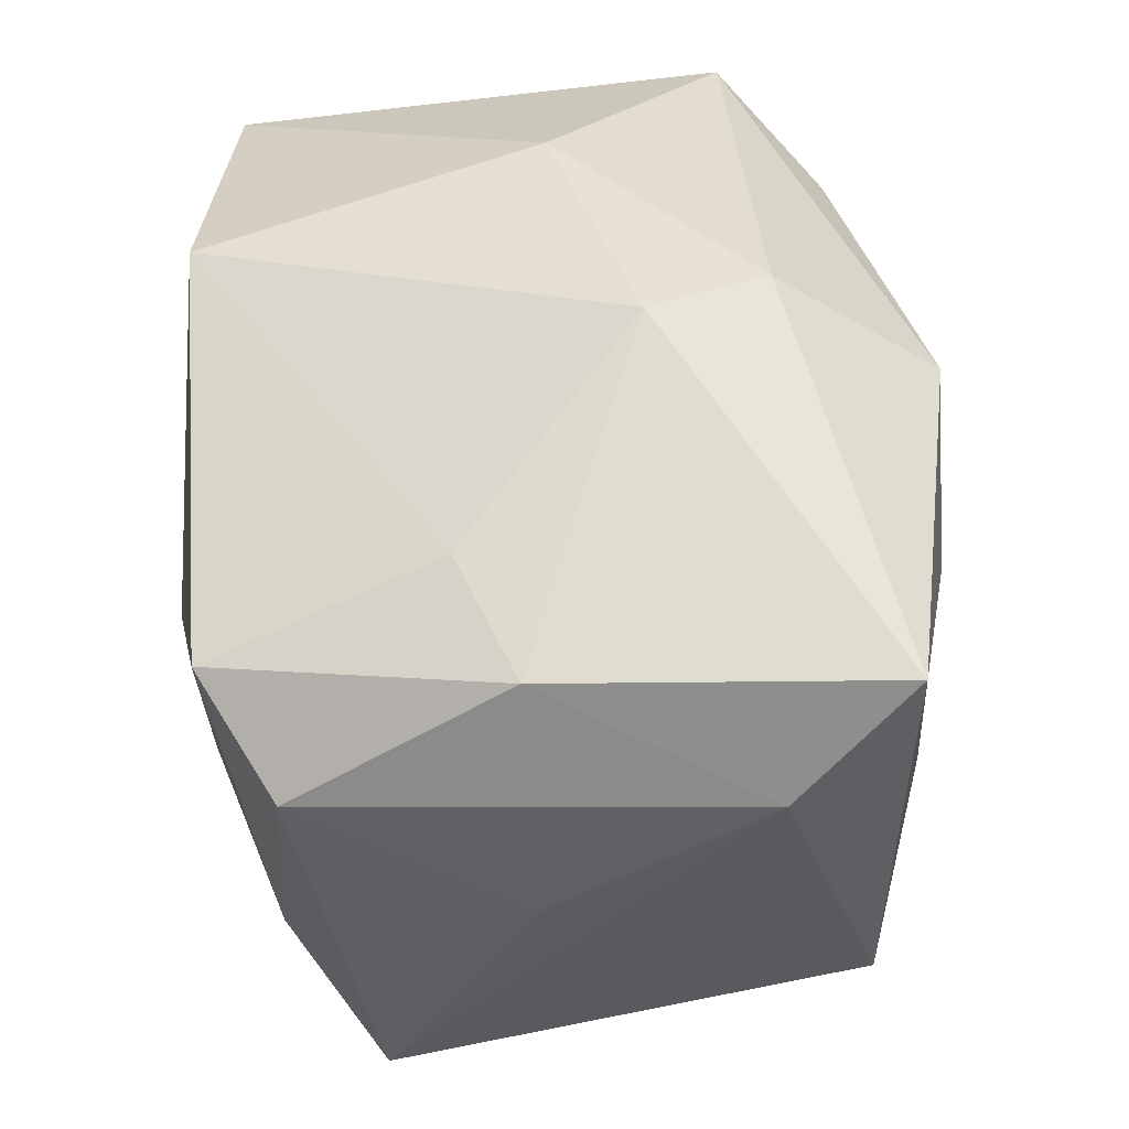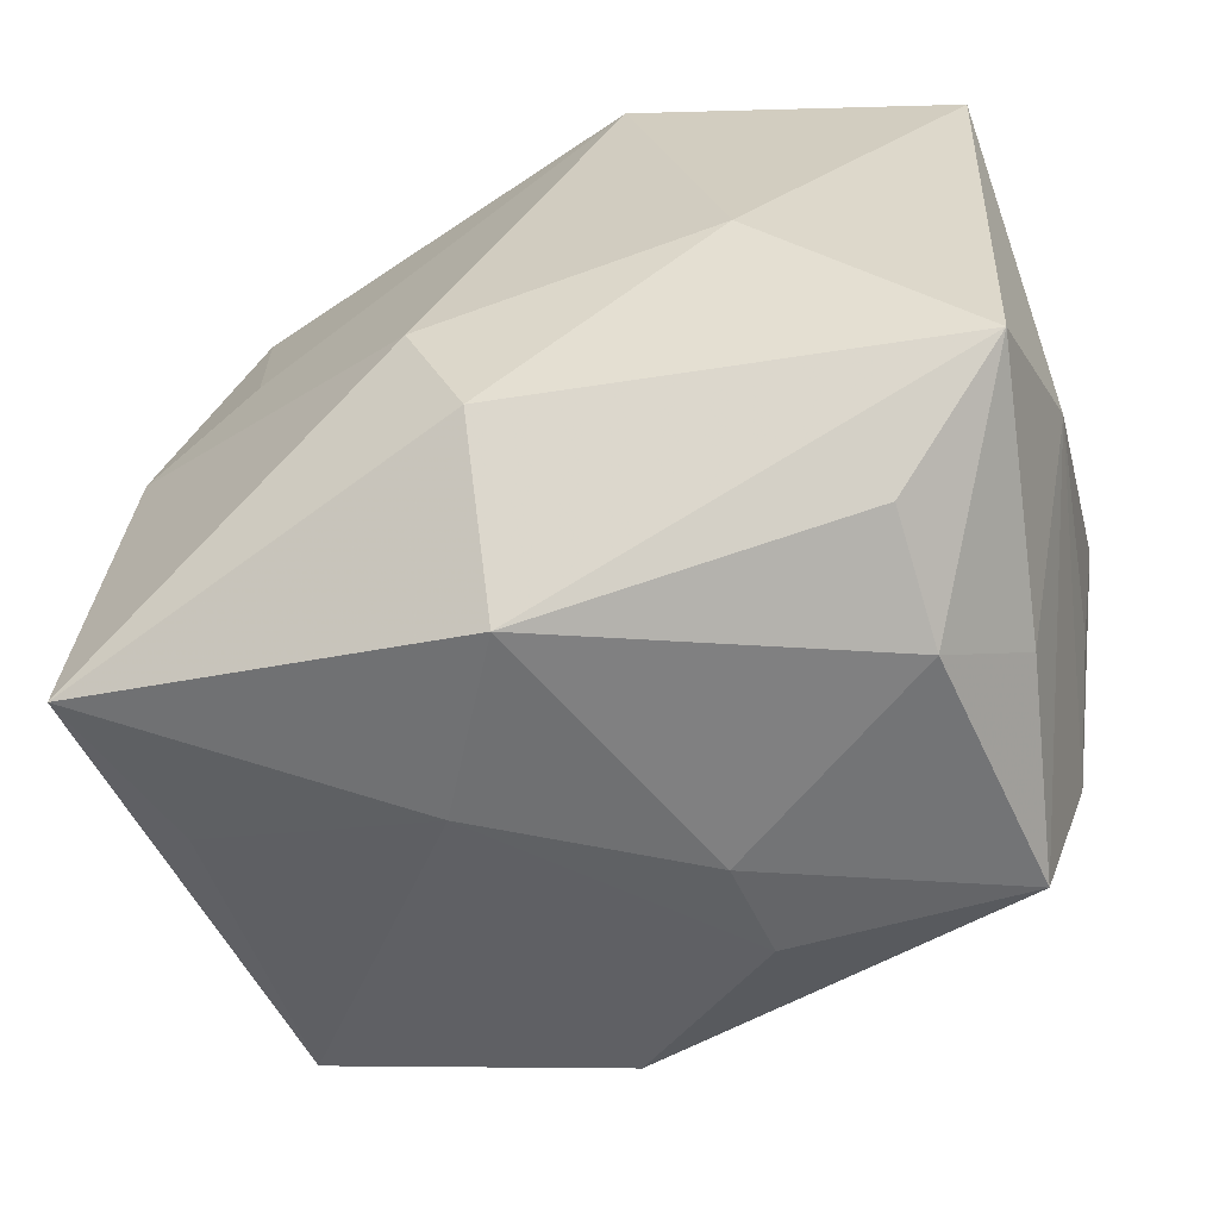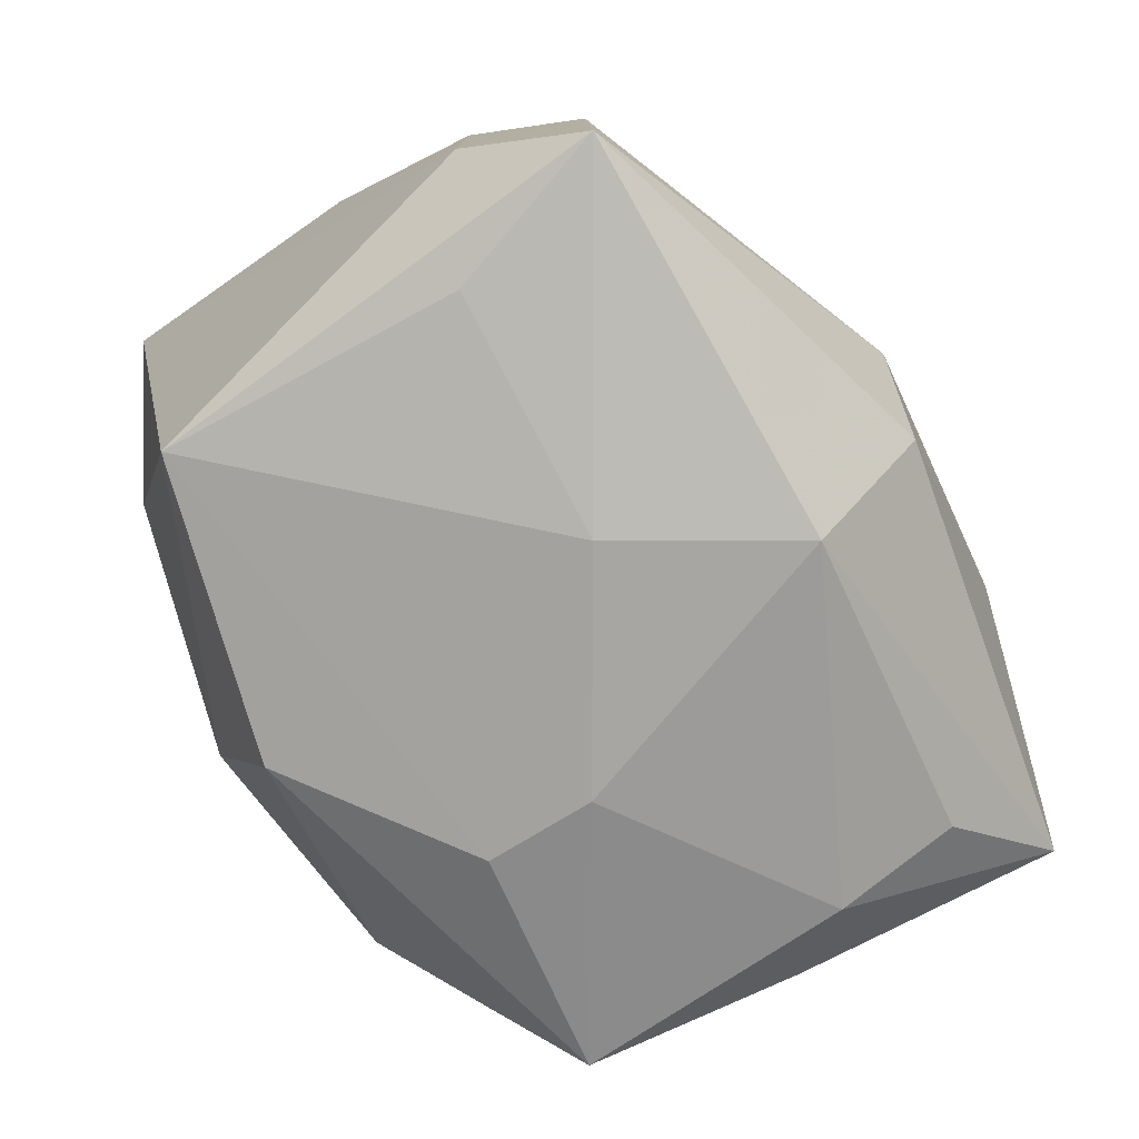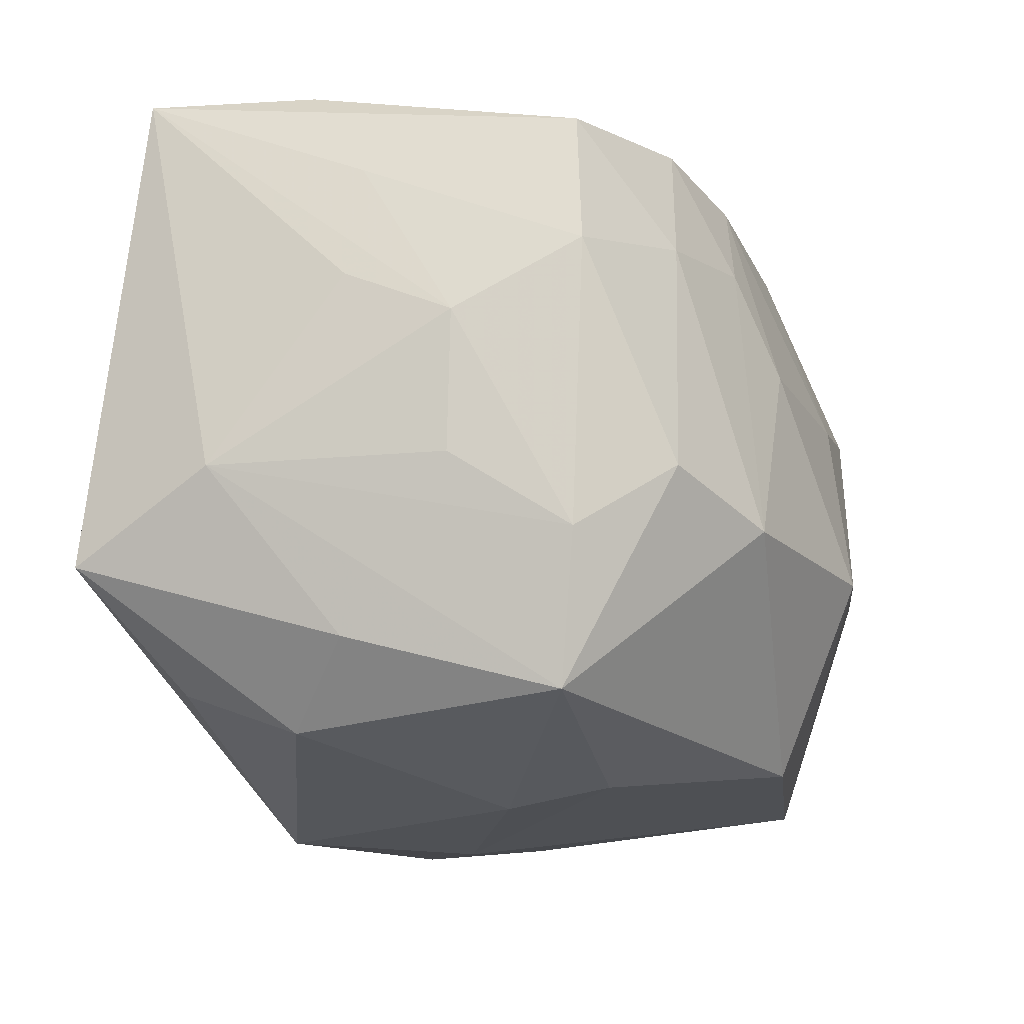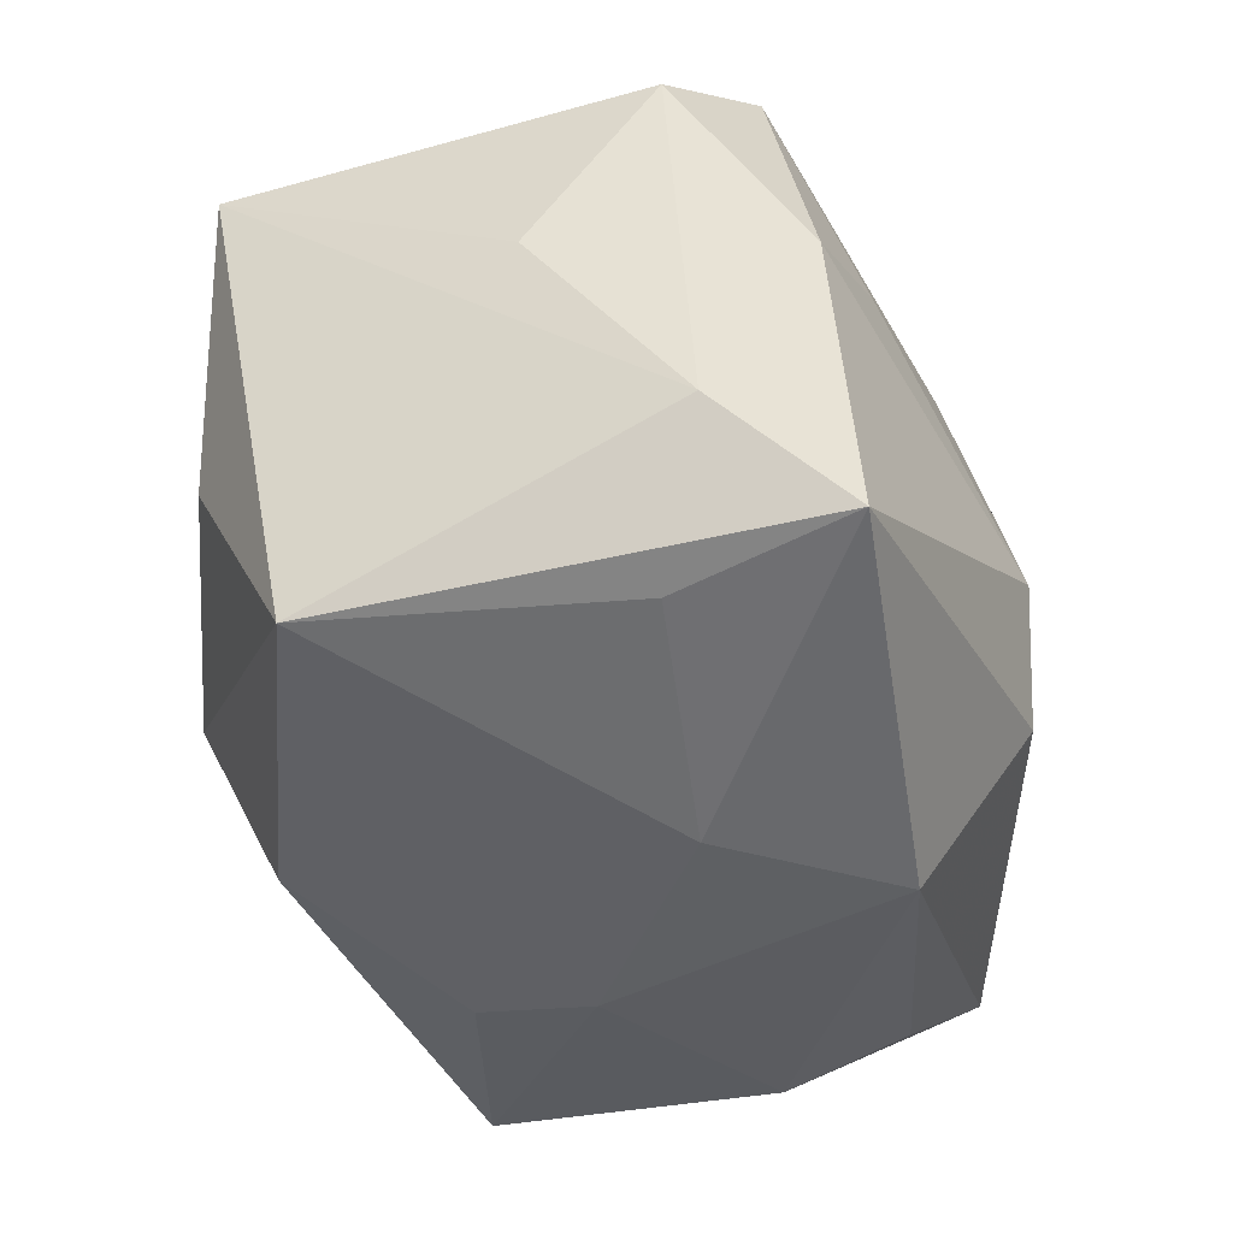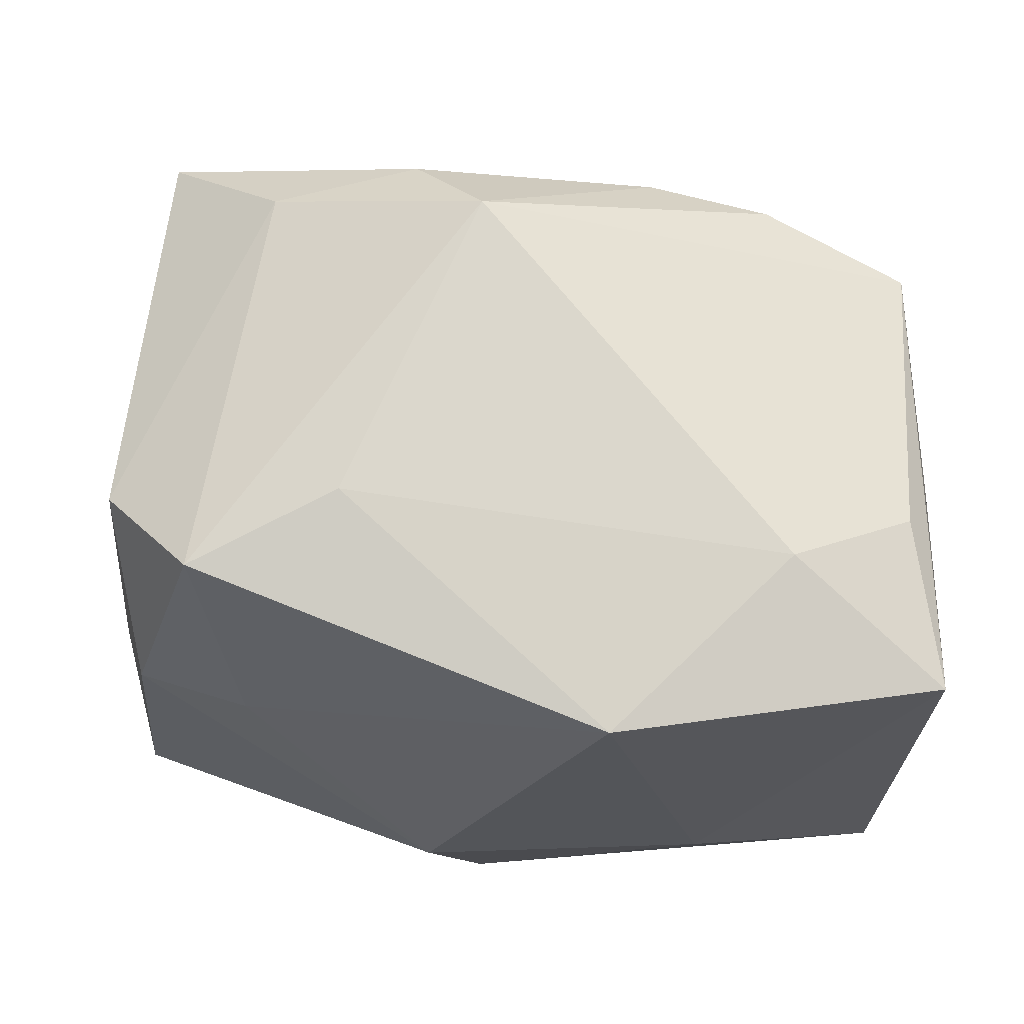
<metadata>
{"format":"obj","ext":"obj","renderer":"f3d","projection":"perspective","resolution":1024,"background":"white","views":[{"elev":41.6,"azim":87.6,"up":"+Y"},{"elev":-53.4,"azim":-164.8,"up":"+Z"},{"elev":-72.2,"azim":116.7,"up":"+Z"},{"elev":-21.3,"azim":-72.9,"up":"+Z"},{"elev":-41.7,"azim":96.1,"up":"+Z"},{"elev":73.1,"azim":-177.9,"up":"+Z"}]}
</metadata>
<code>
v -0.03647 -0.00757 0.002527
v -0.03647 0.01316 -0.008556
v -0.02195 0.01101 0.03067
v -0.03456 0.02082 0.02696
v -0.02782 -0.02384 -0.009579
v -0.01023 -0.02493 0.02161
v -0.02831 -0.01421 -0.02742
v 0.007816 0.0305 -0.005919
v -0.03105 0.003273 -0.02227
v 0.005154 -0.02509 -0.02677
v 0.03269 -0.02757 0.01566
v -0.007467 0.02594 0.02968
v -0.01406 -0.02628 0.01333
v -0.02419 0.01954 -0.0238
v 0.03895 0.008303 -0.01476
v -0.008678 -0.02891 0.005602
v 0.009921 -0.02997 0.007693
v 0.003529 0.0206 -0.03
v 0.01109 0.005777 -0.03035
v -0.03478 -0.01806 0.008197
v -0.03187 0.00672 0.02692
v -0.01746 -0.0286 -0.01206
v -0.03239 -0.01705 0.02058
v 0.003199 0.02985 -0.01609
v -0.008137 -0.01264 -0.03014
v 0.03726 -0.004147 0.003298
v 0.03415 0.01689 0.004302
v 0.02739 0.01308 0.02852
v 0.02259 -0.02117 0.02422
v -0.03468 -0.006723 -0.009006
v -0.02413 -0.02336 0.0114
v 0.01503 0.006788 0.03067
v 0.00271 -0.03267 -0.01042
v 0.03001 -0.02053 -0.02442
v -0.01635 0.02984 0.0006365
v -0.03201 -0.01628 -0.01539
v 0.01039 -0.02459 0.02454
v -0.006949 -0.003341 -0.03102
v -0.03386 0.02561 -0.01512
v 0.02346 -0.02903 -0.005524
v -0.03477 0.0008826 0.01739
v -0.03627 0.001707 0.007114
v 0.02393 0.02046 0.009083
v 0.03685 0.01872 -0.0243
v -0.02032 -0.02232 0.02247
v -0.02474 0.009338 -0.0281
v 0.03509 0.005923 0.0224
v 0.004401 -0.01895 0.03067
v 0.03111 0.005032 -0.02562
f 33 34 40
f 15 34 44
f 10 34 33
f 3 21 48
f 48 21 23
f 30 1 2
f 23 41 20
f 20 41 1
f 26 15 47
f 22 5 7
f 7 10 22
f 22 10 33
f 4 21 3
f 3 12 4
f 4 39 2
f 4 12 35
f 35 39 4
f 1 41 4
f 23 21 4
f 4 41 23
f 32 48 28
f 28 12 32
f 3 48 32
f 32 12 3
f 35 12 8
f 46 38 7
f 38 46 18
f 1 30 36
f 36 20 1
f 2 7 36
f 36 30 2
f 7 5 36
f 5 20 36
f 25 10 7
f 7 38 25
f 34 10 25
f 45 48 23
f 45 6 48
f 2 1 42
f 42 4 2
f 1 4 42
f 43 12 28
f 43 8 12
f 9 46 7
f 39 46 9
f 9 7 2
f 2 39 9
f 24 8 44
f 44 18 24
f 24 18 39
f 24 39 35
f 35 8 24
f 14 46 39
f 39 18 14
f 14 18 46
f 19 18 44
f 38 18 19
f 34 25 19
f 19 25 38
f 16 22 33
f 33 17 16
f 16 17 6
f 33 40 11
f 11 17 33
f 26 47 11
f 11 40 34
f 11 15 26
f 34 15 11
f 27 43 28
f 28 47 27
f 44 8 27
f 8 43 27
f 27 15 44
f 27 47 15
f 44 34 49
f 49 19 44
f 34 19 49
f 5 22 31
f 31 20 5
f 23 20 31
f 31 45 23
f 6 45 13
f 13 16 6
f 45 31 13
f 22 16 13
f 13 31 22
f 6 17 37
f 17 11 37
f 48 6 37
f 28 48 29
f 29 47 28
f 29 11 47
f 48 37 29
f 29 37 11

</code>
